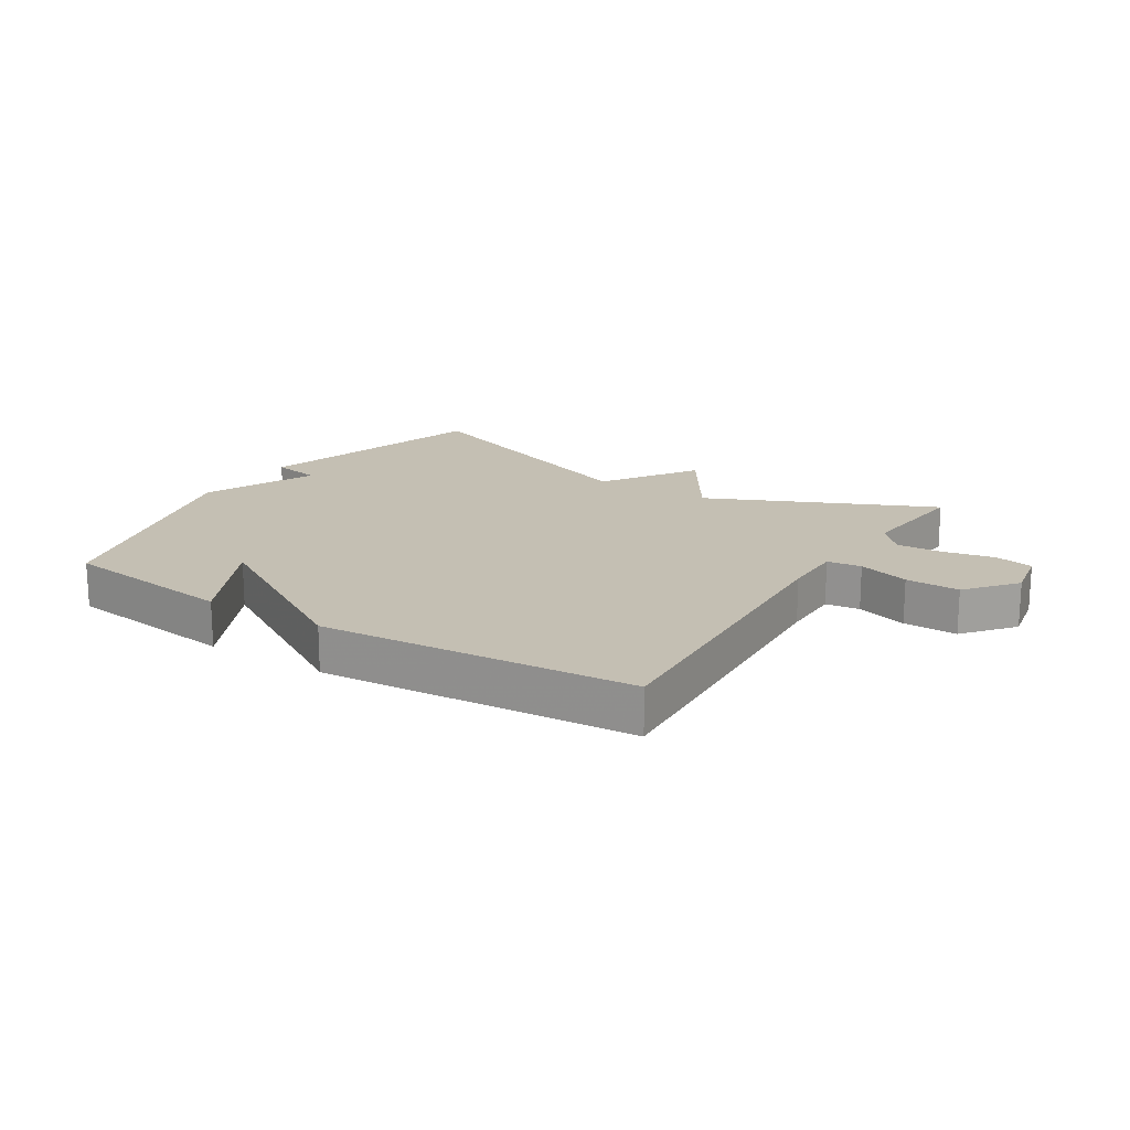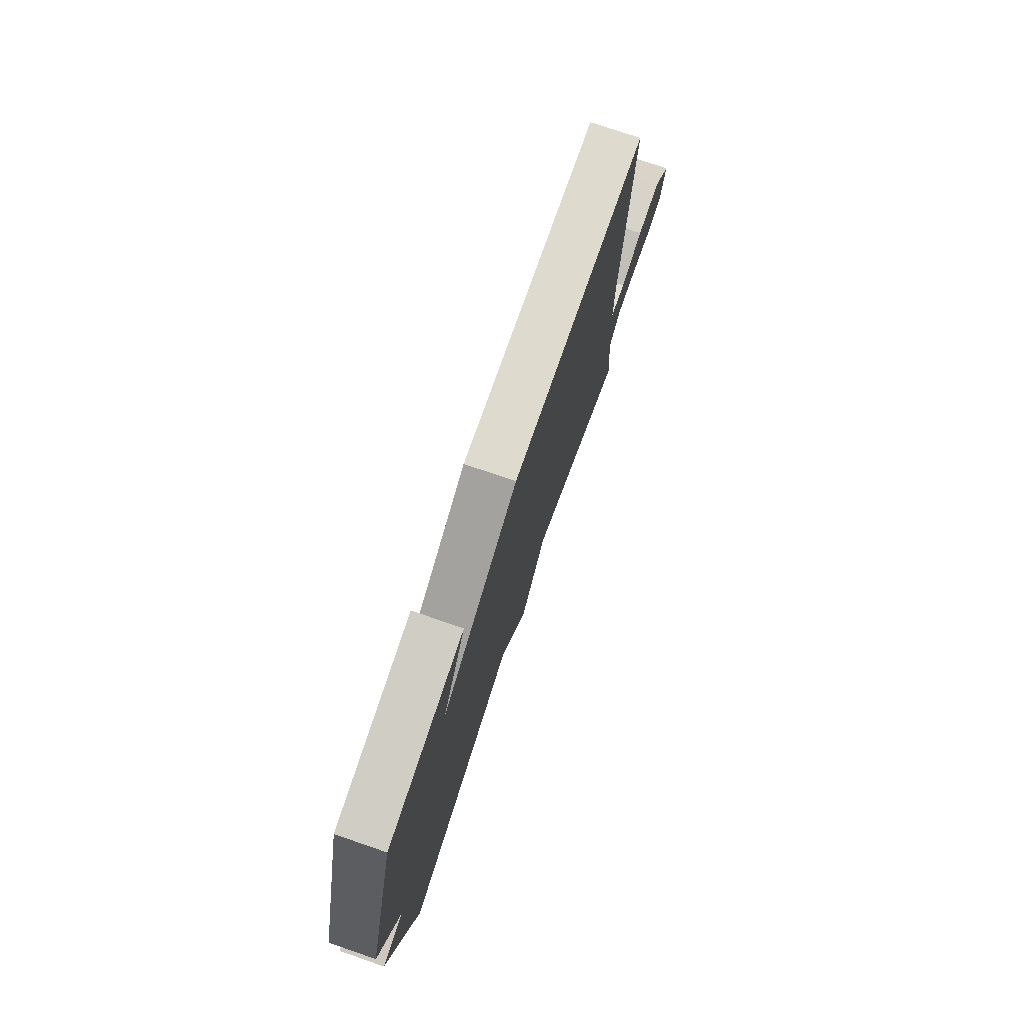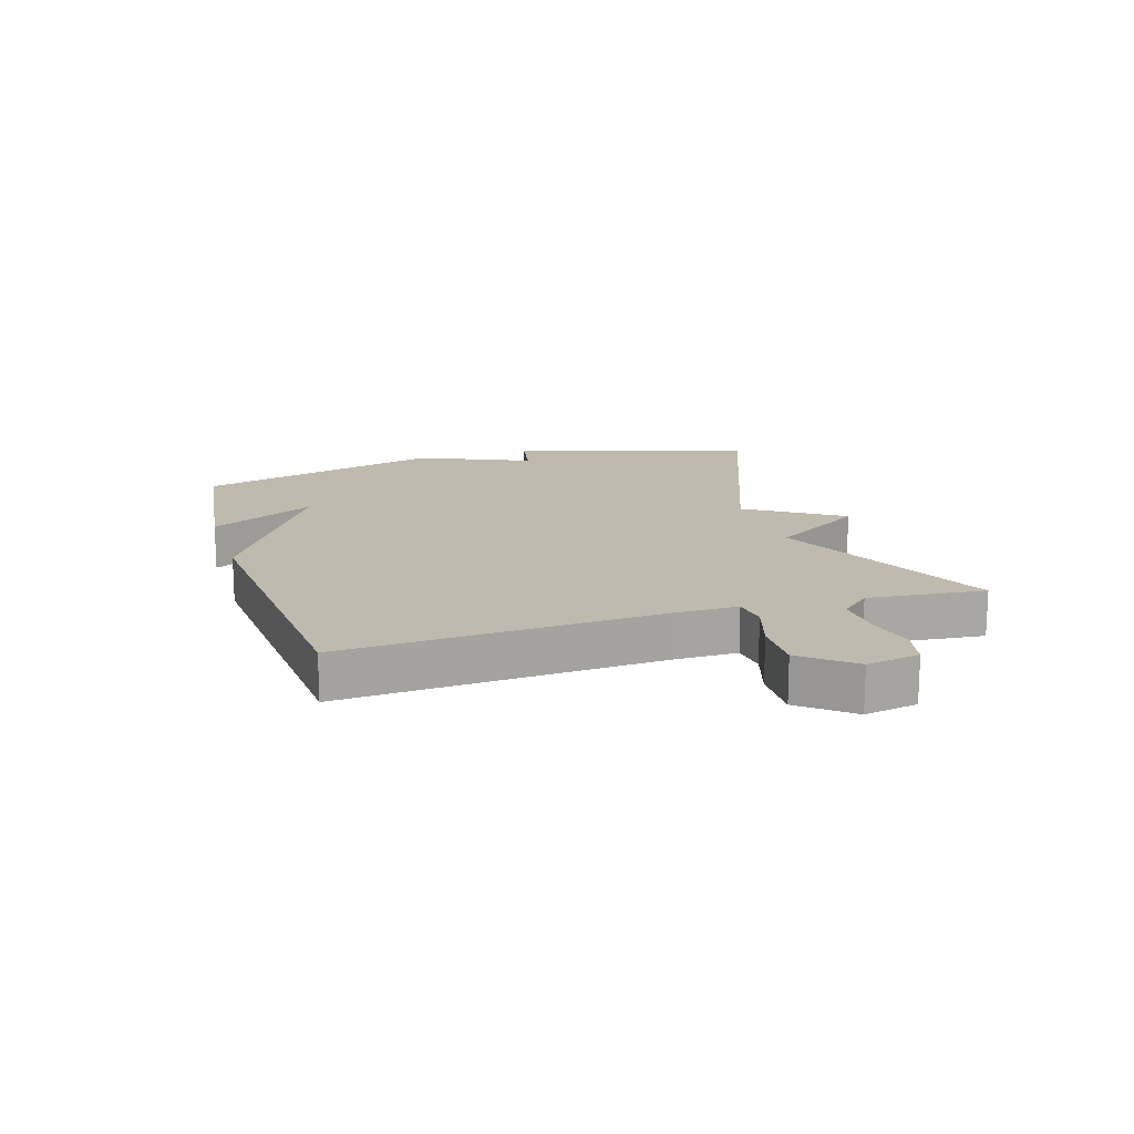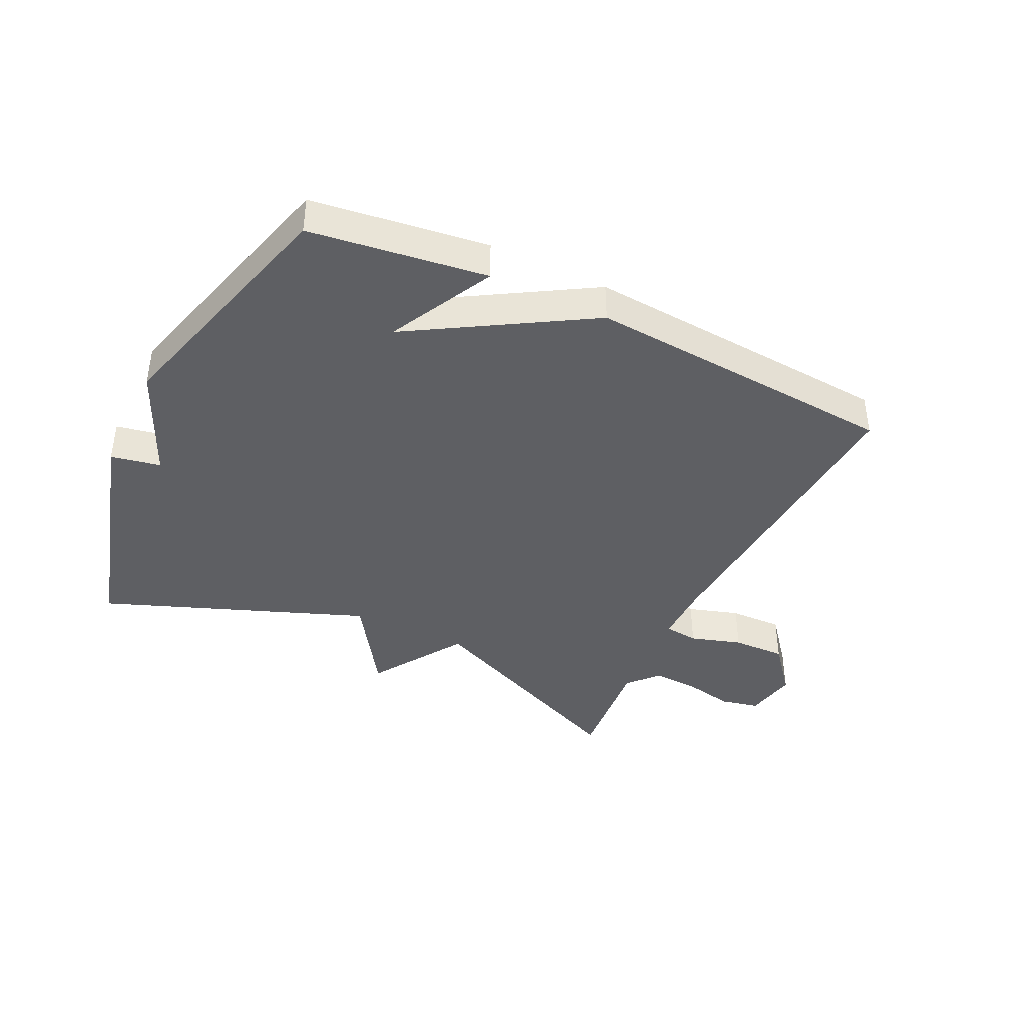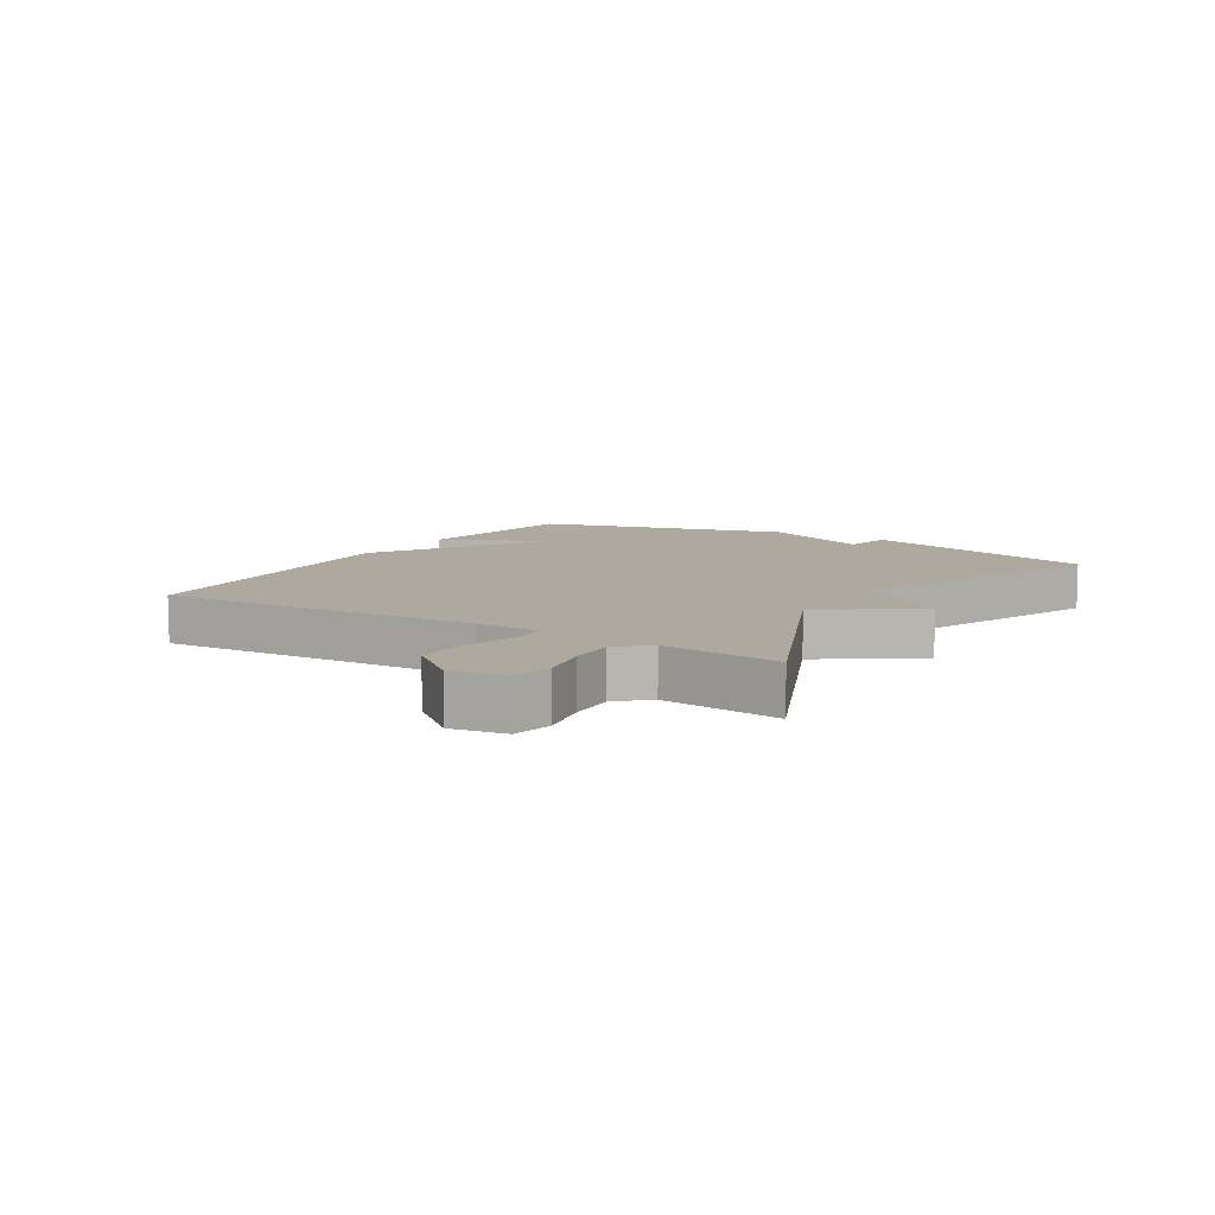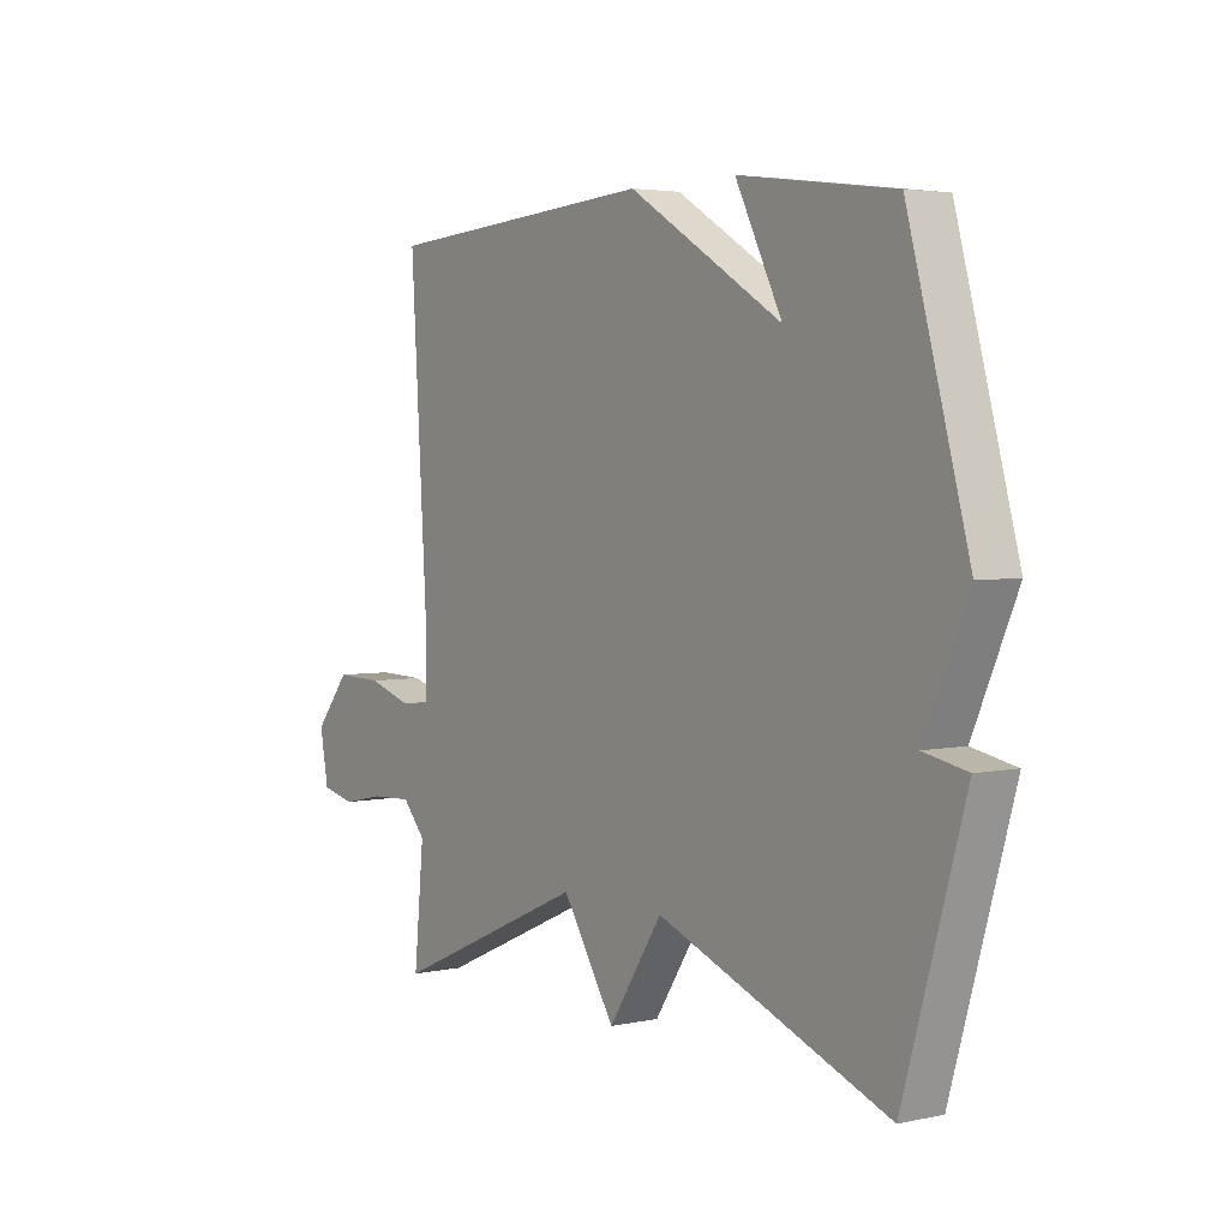
<metadata>
{"format":"obj","ext":"obj","renderer":"f3d","projection":"perspective","resolution":1024,"background":"white","views":[{"elev":17.7,"azim":32.2,"up":"+Y"},{"elev":75.6,"azim":-71.1,"up":"+Z"},{"elev":15.7,"azim":72.8,"up":"+Y"},{"elev":-40.5,"azim":-25.7,"up":"+Y"},{"elev":9.1,"azim":121.9,"up":"+Y"},{"elev":3.7,"azim":-125.4,"up":"+Z"}]}
</metadata>
<code>
v -0.5 0.07 0.5
v -0.212 0.07 0.538
v -0.299 0.07 0.366
v -0.012 0.07 0.538
v 0.5 0.07 0.5
v 0.468 0.07 -0.02
v 0.468 0.07 -0.12
v 0.524 0.07 -0.127
v 0.608 0.07 -0.101
v 0.696 0.07 -0.099
v 0.762 0.07 -0.18
v 0.746 0.07 -0.267
v 0.683 0.07 -0.281
v 0.601 0.07 -0.264
v 0.525 0.07 -0.26
v 0.481 0.07 -0.309
v 0.5 0.07 -0.5
v 0.131 0.07 -0.335
v 0.032 0.07 -0.489
v -0.069 0.07 -0.335
v -0.5 0.07 -0.5
v -0.613 0.07 -0.108
v -0.532 0.07 -0.092
v -0.613 0.07 0.092
v -0.5 0 0.5
v -0.212 0 0.538
v -0.299 0 0.366
v -0.012 0 0.538
v 0.5 0 0.5
v 0.468 0 -0.02
v 0.468 0 -0.12
v 0.524 0 -0.127
v 0.608 0 -0.101
v 0.696 0 -0.099
v 0.762 0 -0.18
v 0.746 0 -0.267
v 0.683 0 -0.281
v 0.601 0 -0.264
v 0.525 0 -0.26
v 0.481 0 -0.309
v 0.5 0 -0.5
v 0.131 0 -0.335
v 0.032 0 -0.489
v -0.069 0 -0.335
v -0.5 0 -0.5
v -0.613 0 -0.108
v -0.532 0 -0.092
v -0.613 0 0.092
f 1 2 3
f 24 1 3
f 23 24 3
f 20 21 22 23
f 4 5 6
f 3 4 6
f 23 3 6
f 20 23 6
f 18 19 20
f 18 20 6 7
f 16 17 18
f 18 7 8
f 16 18 8
f 15 16 8
f 10 11 12
f 9 10 12
f 8 9 12
f 15 8 12
f 14 15 12
f 12 13 14
f 27 26 25
f 27 25 48
f 27 48 47
f 47 46 45 44
f 30 29 28
f 30 28 27
f 30 27 47
f 30 47 44
f 44 43 42
f 31 30 44 42
f 42 41 40
f 32 31 42
f 32 42 40
f 32 40 39
f 36 35 34
f 36 34 33
f 36 33 32
f 36 32 39
f 36 39 38
f 38 37 36
f 1 25 26 2
f 2 26 27 3
f 3 27 28 4
f 4 28 29 5
f 5 29 30 6
f 6 30 31 7
f 7 31 32 8
f 8 32 33 9
f 9 33 34 10
f 10 34 35 11
f 11 35 36 12
f 12 36 37 13
f 13 37 38 14
f 14 38 39 15
f 15 39 40 16
f 16 40 41 17
f 17 41 42 18
f 18 42 43 19
f 19 43 44 20
f 20 44 45 21
f 21 45 46 22
f 22 46 47 23
f 23 47 48 24
f 24 48 25 1

</code>
